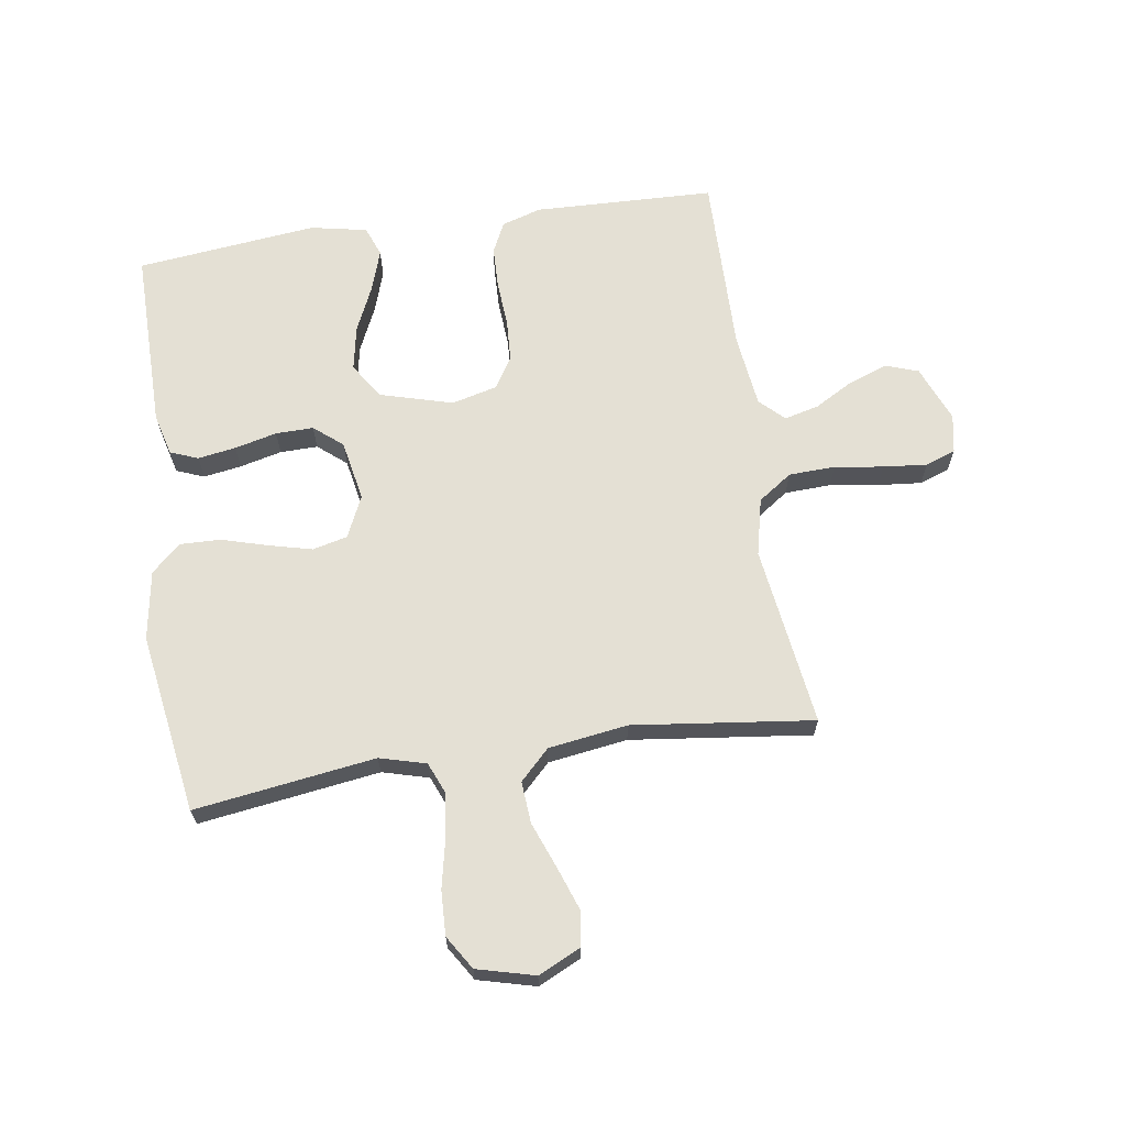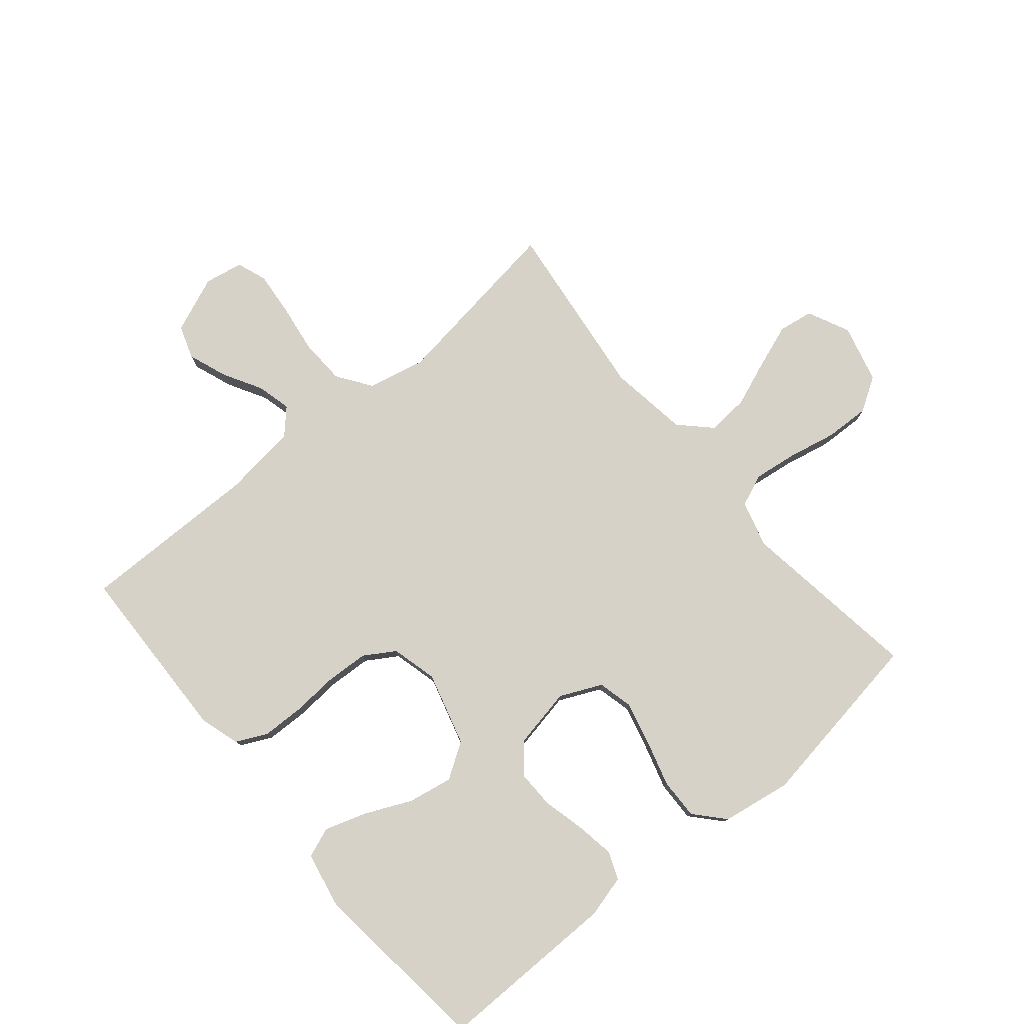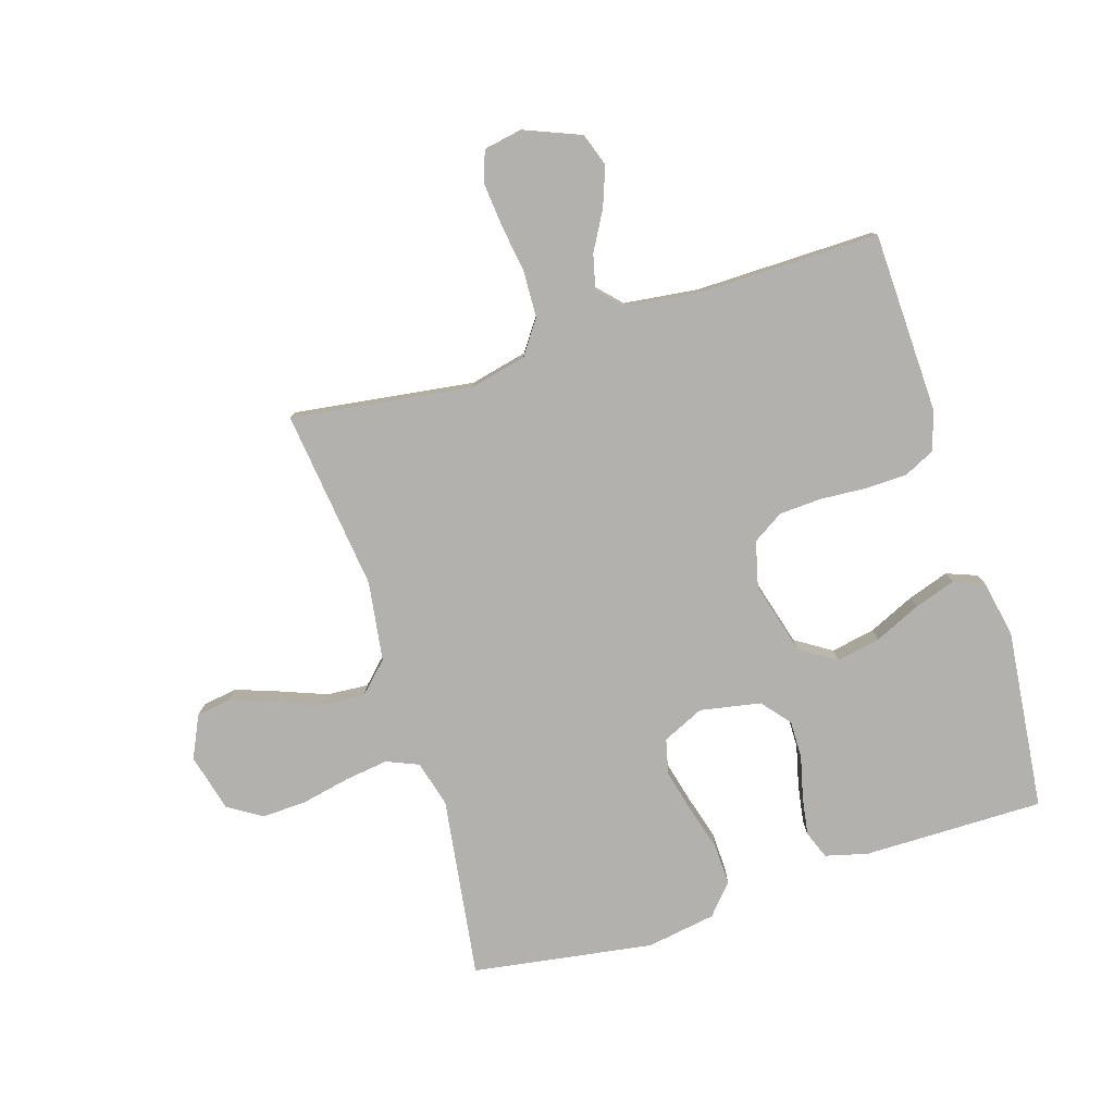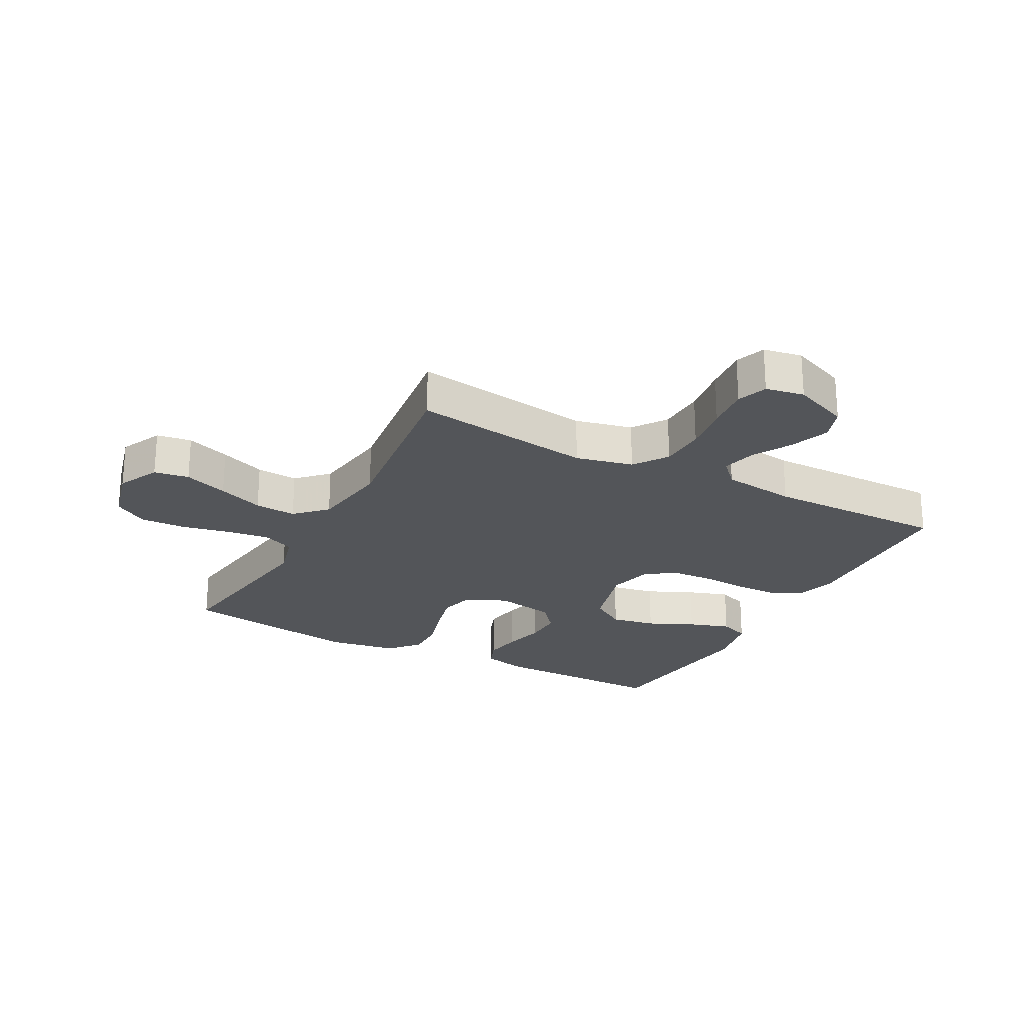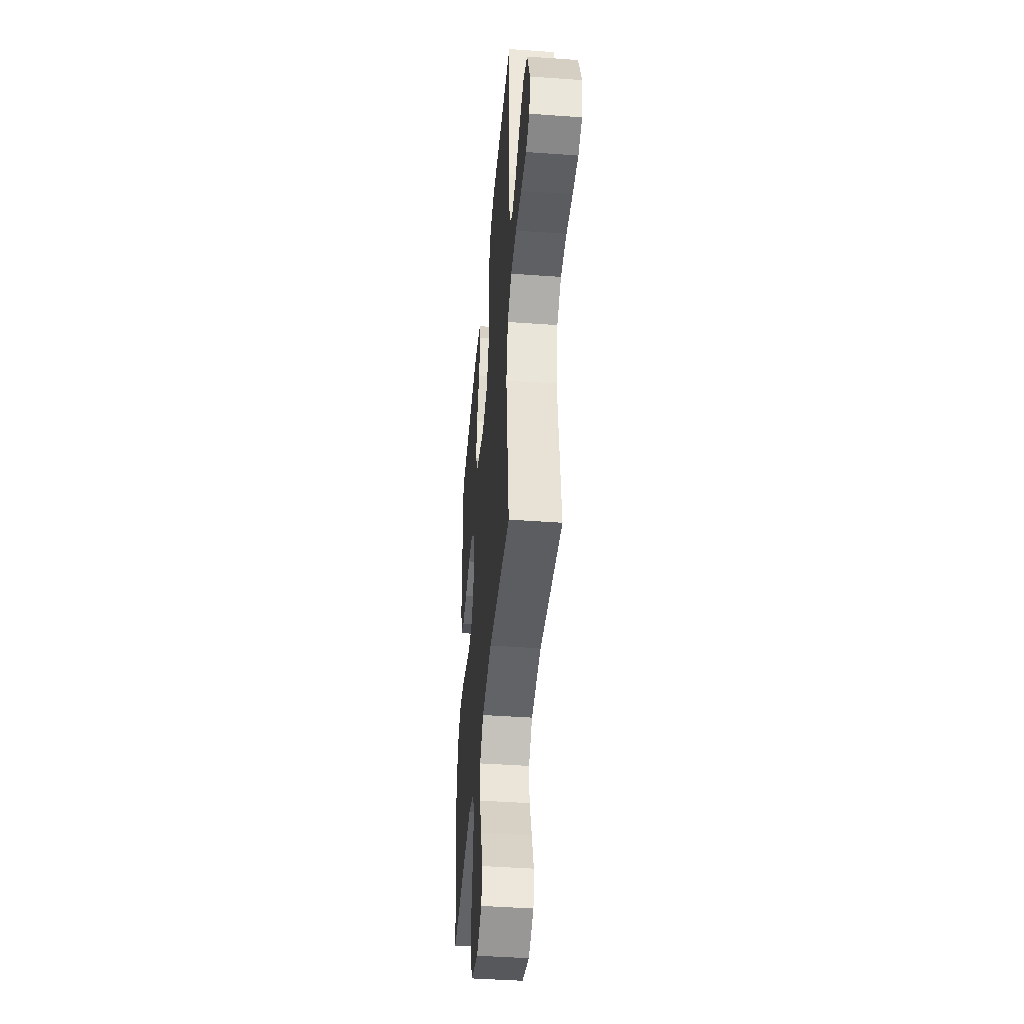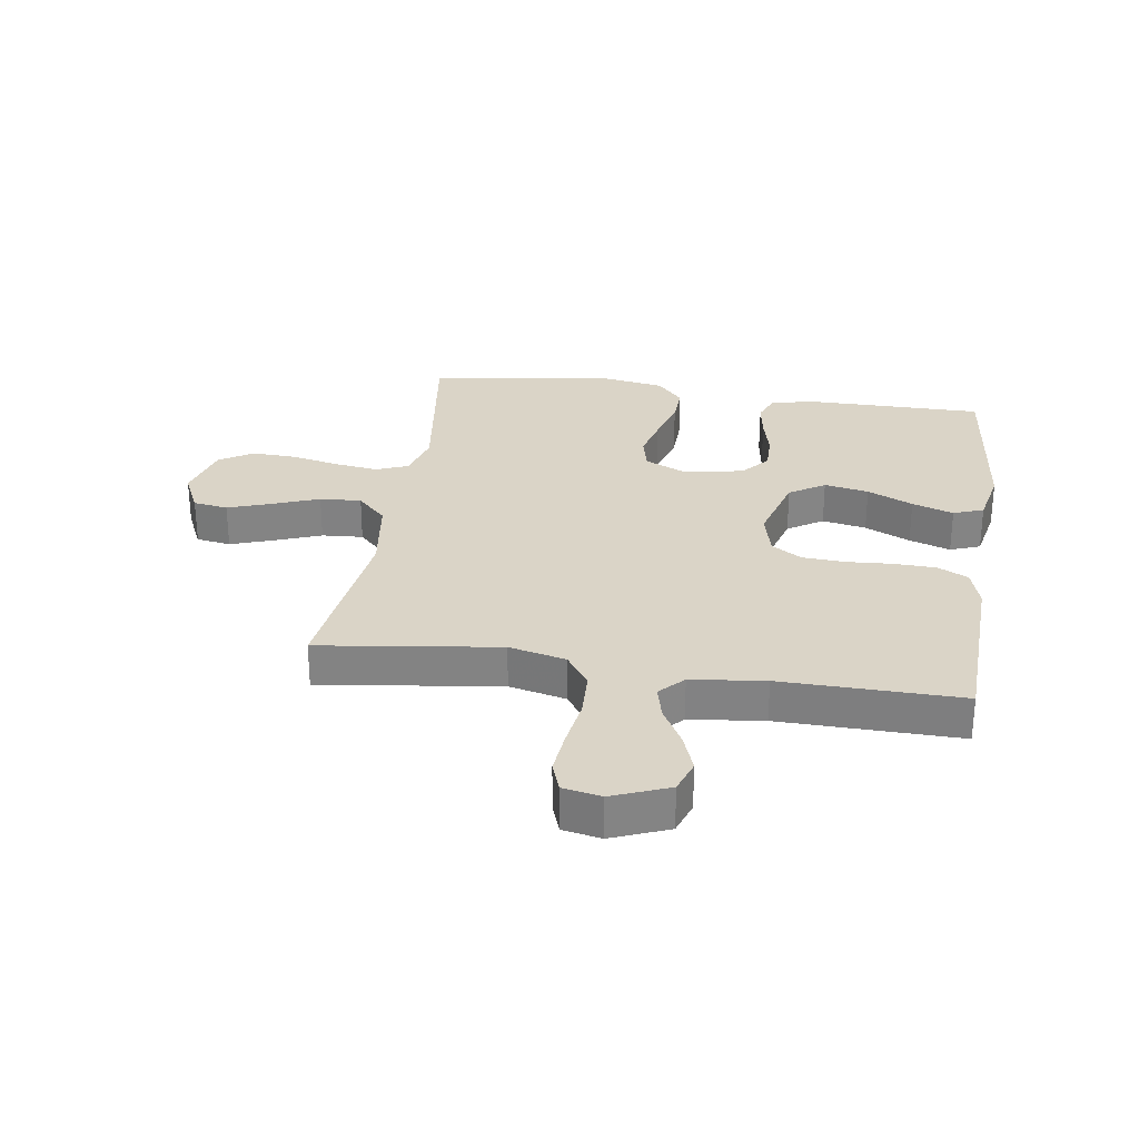
<metadata>
{"format":"obj","ext":"obj","renderer":"f3d","projection":"perspective","resolution":1024,"background":"white","views":[{"elev":66.1,"azim":171.4,"up":"+Y"},{"elev":78.5,"azim":49.9,"up":"+Y"},{"elev":-79.3,"azim":-72.7,"up":"+Y"},{"elev":-24.0,"azim":-118.2,"up":"+Y"},{"elev":-42.8,"azim":-94.9,"up":"+Z"},{"elev":28.9,"azim":-81.3,"up":"+Y"}]}
</metadata>
<code>
v 0.5 0.07 0.5
v 0.499 0.07 0.2
v 0.481 0.07 0.13
v 0.435 0.07 0.112
v 0.372 0.07 0.122
v 0.302 0.07 0.139
v 0.239 0.07 0.14
v 0.192 0.07 0.101
v 0.173 0.07 0
v 0.205 0.07 -0.069
v 0.263 0.07 -0.083
v 0.335 0.07 -0.065
v 0.411 0.07 -0.043
v 0.478 0.07 -0.041
v 0.527 0.07 -0.085
v 0.546 0.07 -0.2
v 0.5 0.07 -0.5
v 0.2 0.07 -0.458
v 0.123 0.07 -0.479
v 0.101 0.07 -0.532
v 0.111 0.07 -0.605
v 0.128 0.07 -0.685
v 0.131 0.07 -0.759
v 0.096 0.07 -0.815
v 0 0.07 -0.84
v -0.07 0.07 -0.807
v -0.079 0.07 -0.749
v -0.053 0.07 -0.676
v -0.024 0.07 -0.6
v -0.019 0.07 -0.531
v -0.068 0.07 -0.482
v -0.2 0.07 -0.463
v -0.5 0.07 -0.5
v -0.459 0.07 -0.2
v -0.481 0.07 -0.105
v -0.537 0.07 -0.066
v -0.614 0.07 -0.063
v -0.695 0.07 -0.075
v -0.768 0.07 -0.082
v -0.818 0.07 -0.064
v -0.83 0.07 0
v -0.792 0.07 0.094
v -0.737 0.07 0.113
v -0.672 0.07 0.089
v -0.608 0.07 0.053
v -0.551 0.07 0.039
v -0.511 0.07 0.077
v -0.496 0.07 0.2
v -0.5 0.07 0.5
v -0.2 0.07 0.51
v -0.134 0.07 0.49
v -0.109 0.07 0.439
v -0.107 0.07 0.369
v -0.112 0.07 0.292
v -0.108 0.07 0.222
v -0.076 0.07 0.171
v 0 0.07 0.152
v 0.121 0.07 0.186
v 0.159 0.07 0.245
v 0.145 0.07 0.319
v 0.11 0.07 0.395
v 0.087 0.07 0.464
v 0.106 0.07 0.514
v 0.2 0.07 0.533
v 0.5 0 0.5
v 0.499 0 0.2
v 0.481 0 0.13
v 0.435 0 0.112
v 0.372 0 0.122
v 0.302 0 0.139
v 0.239 0 0.14
v 0.192 0 0.101
v 0.173 0 0
v 0.205 0 -0.069
v 0.263 0 -0.083
v 0.335 0 -0.065
v 0.411 0 -0.043
v 0.478 0 -0.041
v 0.527 0 -0.085
v 0.546 0 -0.2
v 0.5 0 -0.5
v 0.2 0 -0.458
v 0.123 0 -0.479
v 0.101 0 -0.532
v 0.111 0 -0.605
v 0.128 0 -0.685
v 0.131 0 -0.759
v 0.096 0 -0.815
v 0 0 -0.84
v -0.07 0 -0.807
v -0.079 0 -0.749
v -0.053 0 -0.676
v -0.024 0 -0.6
v -0.019 0 -0.531
v -0.068 0 -0.482
v -0.2 0 -0.463
v -0.5 0 -0.5
v -0.459 0 -0.2
v -0.481 0 -0.105
v -0.537 0 -0.066
v -0.614 0 -0.063
v -0.695 0 -0.075
v -0.768 0 -0.082
v -0.818 0 -0.064
v -0.83 0 0
v -0.792 0 0.094
v -0.737 0 0.113
v -0.672 0 0.089
v -0.608 0 0.053
v -0.551 0 0.039
v -0.511 0 0.077
v -0.496 0 0.2
v -0.5 0 0.5
v -0.2 0 0.51
v -0.134 0 0.49
v -0.109 0 0.439
v -0.107 0 0.369
v -0.112 0 0.292
v -0.108 0 0.222
v -0.076 0 0.171
v 0 0 0.152
v 0.121 0 0.186
v 0.159 0 0.245
v 0.145 0 0.319
v 0.11 0 0.395
v 0.087 0 0.464
v 0.106 0 0.514
v 0.2 0 0.533
f 4 5 6
f 3 4 6
f 2 3 6
f 1 2 6
f 64 1 6
f 63 64 6
f 62 63 6
f 61 62 6
f 60 61 6
f 59 60 6 7
f 58 59 7 8
f 57 58 8 9
f 56 57 9 10
f 52 53 54
f 51 52 54
f 50 51 54
f 49 50 54
f 48 49 54
f 47 48 54 55
f 46 47 55 56
f 43 44 45
f 42 43 45
f 41 42 45
f 40 41 45
f 39 40 45
f 38 39 45
f 37 38 45
f 36 37 45 46
f 46 56 10
f 36 46 10
f 35 36 10
f 32 33 34
f 35 10 11
f 34 35 11
f 32 34 11
f 31 32 11
f 27 28 29
f 26 27 29
f 25 26 29
f 24 25 29
f 23 24 29
f 22 23 29
f 21 22 29
f 20 21 29 30
f 30 31 11
f 20 30 11
f 19 20 11
f 16 17 18
f 15 16 18
f 14 15 18
f 13 14 18
f 12 13 18
f 11 12 18 19
f 70 69 68
f 70 68 67
f 70 67 66
f 70 66 65
f 70 65 128
f 70 128 127
f 70 127 126
f 70 126 125
f 70 125 124
f 71 70 124 123
f 72 71 123 122
f 73 72 122 121
f 74 73 121 120
f 118 117 116
f 118 116 115
f 118 115 114
f 118 114 113
f 118 113 112
f 119 118 112 111
f 120 119 111 110
f 109 108 107
f 109 107 106
f 109 106 105
f 109 105 104
f 109 104 103
f 109 103 102
f 109 102 101
f 110 109 101 100
f 74 120 110
f 74 110 100
f 74 100 99
f 98 97 96
f 75 74 99
f 75 99 98
f 75 98 96
f 75 96 95
f 93 92 91
f 93 91 90
f 93 90 89
f 93 89 88
f 93 88 87
f 93 87 86
f 93 86 85
f 94 93 85 84
f 75 95 94
f 75 94 84
f 75 84 83
f 82 81 80
f 82 80 79
f 82 79 78
f 82 78 77
f 82 77 76
f 83 82 76 75
f 1 65 66 2
f 2 66 67 3
f 3 67 68 4
f 4 68 69 5
f 5 69 70 6
f 6 70 71 7
f 7 71 72 8
f 8 72 73 9
f 9 73 74 10
f 10 74 75 11
f 11 75 76 12
f 12 76 77 13
f 13 77 78 14
f 14 78 79 15
f 15 79 80 16
f 16 80 81 17
f 17 81 82 18
f 18 82 83 19
f 19 83 84 20
f 20 84 85 21
f 21 85 86 22
f 22 86 87 23
f 23 87 88 24
f 24 88 89 25
f 25 89 90 26
f 26 90 91 27
f 27 91 92 28
f 28 92 93 29
f 29 93 94 30
f 30 94 95 31
f 31 95 96 32
f 32 96 97 33
f 33 97 98 34
f 34 98 99 35
f 35 99 100 36
f 36 100 101 37
f 37 101 102 38
f 38 102 103 39
f 39 103 104 40
f 40 104 105 41
f 41 105 106 42
f 42 106 107 43
f 43 107 108 44
f 44 108 109 45
f 45 109 110 46
f 46 110 111 47
f 47 111 112 48
f 48 112 113 49
f 49 113 114 50
f 50 114 115 51
f 51 115 116 52
f 52 116 117 53
f 53 117 118 54
f 54 118 119 55
f 55 119 120 56
f 56 120 121 57
f 57 121 122 58
f 58 122 123 59
f 59 123 124 60
f 60 124 125 61
f 61 125 126 62
f 62 126 127 63
f 63 127 128 64
f 64 128 65 1

</code>
